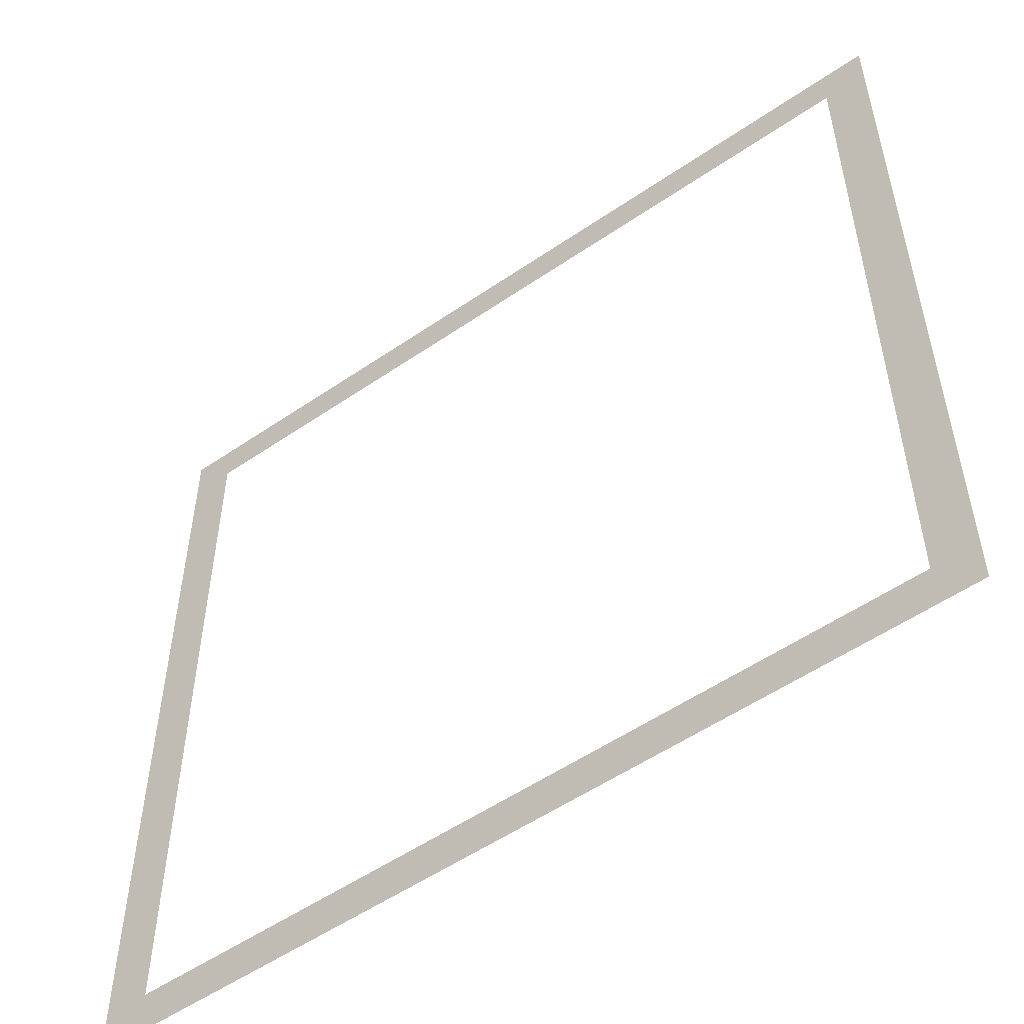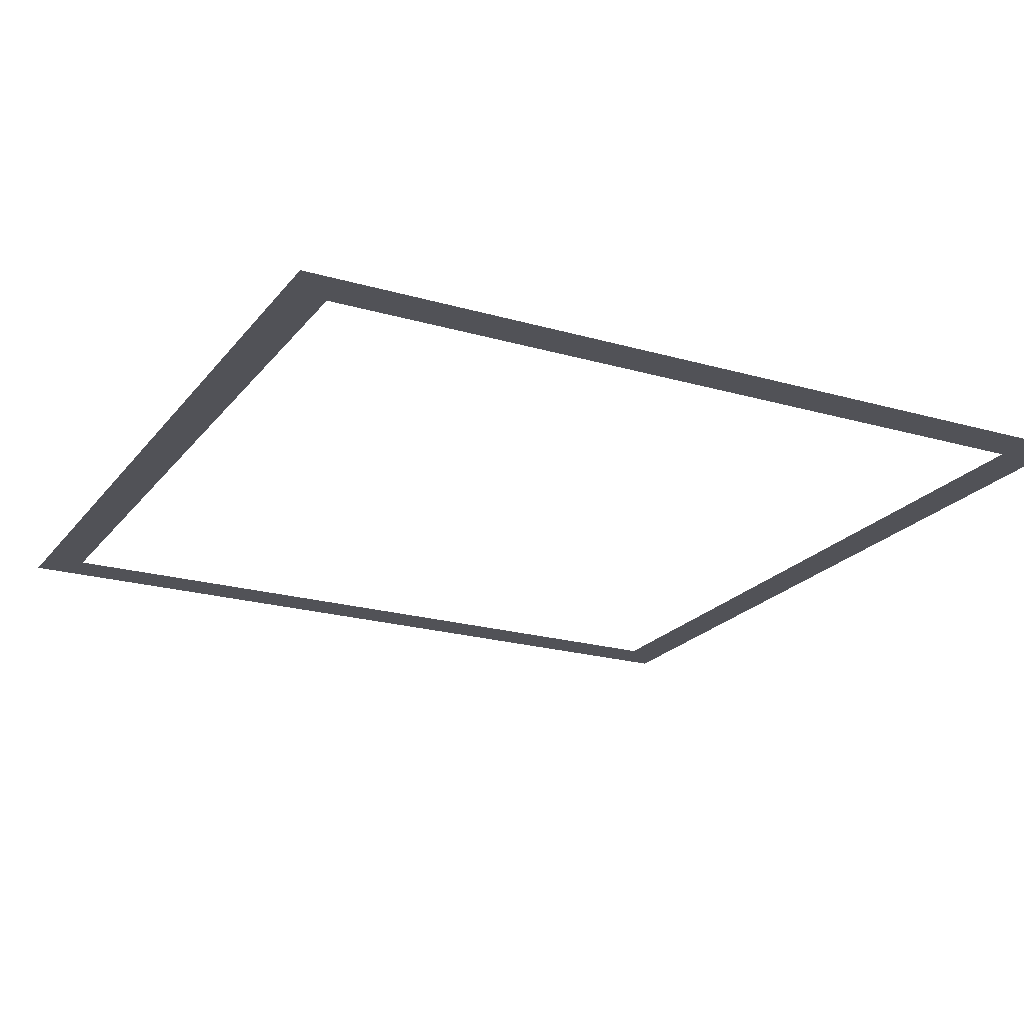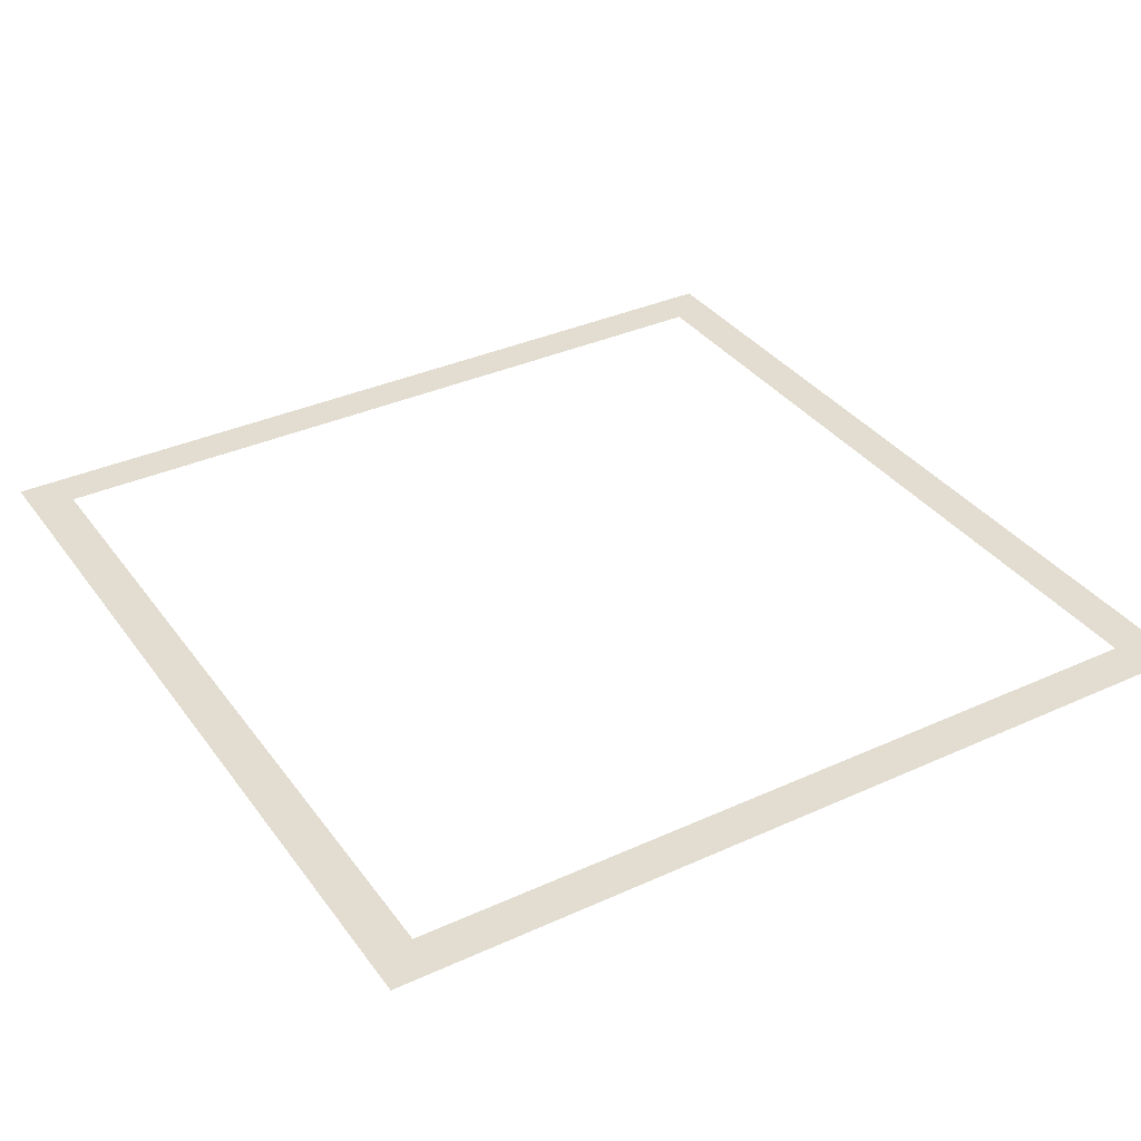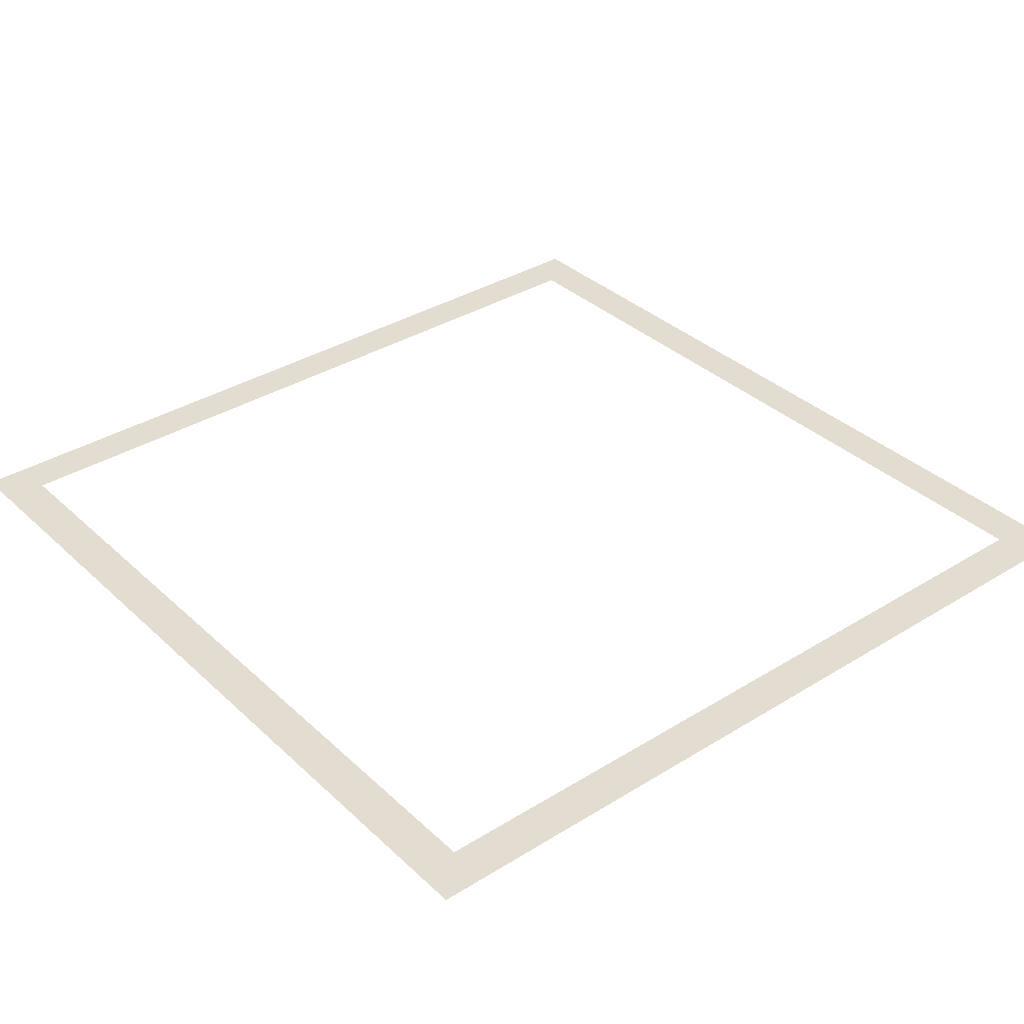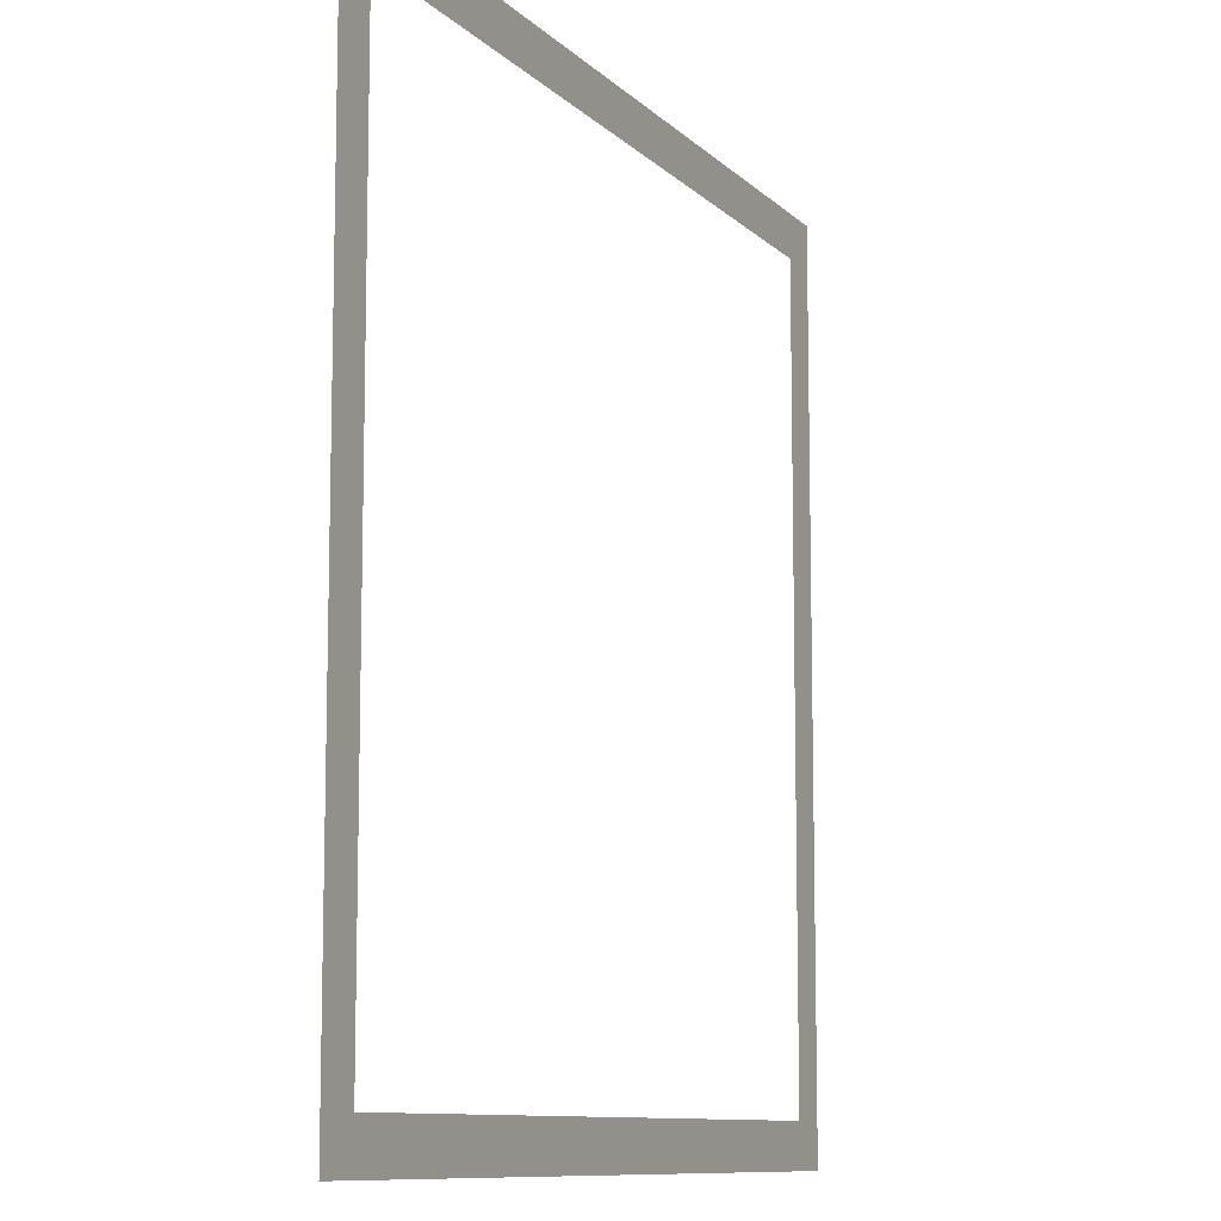
<metadata>
{"format":"obj","ext":"obj","renderer":"f3d","projection":"perspective","resolution":1024,"background":"white","views":[{"elev":-54.1,"azim":36.1,"up":"+Z"},{"elev":-21.5,"azim":152.8,"up":"+Y"},{"elev":35.3,"azim":-31.1,"up":"+Y"},{"elev":35.2,"azim":-129.4,"up":"+Y"},{"elev":-10.0,"azim":-65.0,"up":"+Z"}]}
</metadata>
<code>
v -1 0 -1
v -1 0 1
v 1 0 -1
v 1 0 1
v -0.9 0 -0.9
v -0.9 0 0.9
v 0.9 0 -0.9
v 0.9 0 0.9
f 1 5 3
f 5 7 3
f 3 7 4
f 7 8 4
f 4 8 2
f 8 6 2
f 2 6 1
f 6 5 1

</code>
